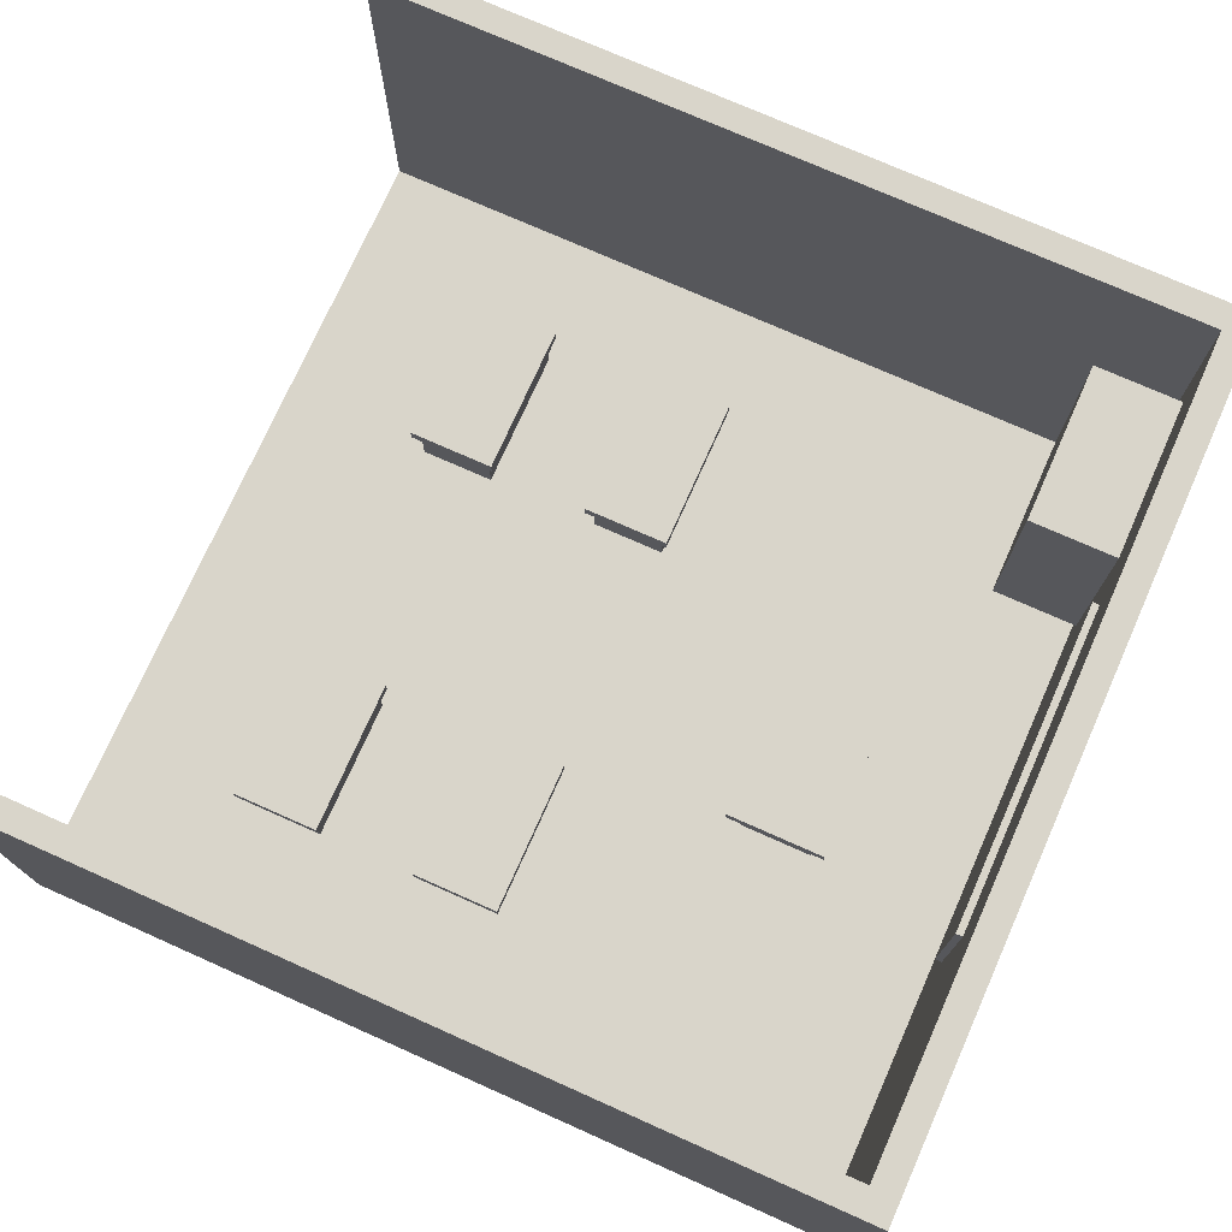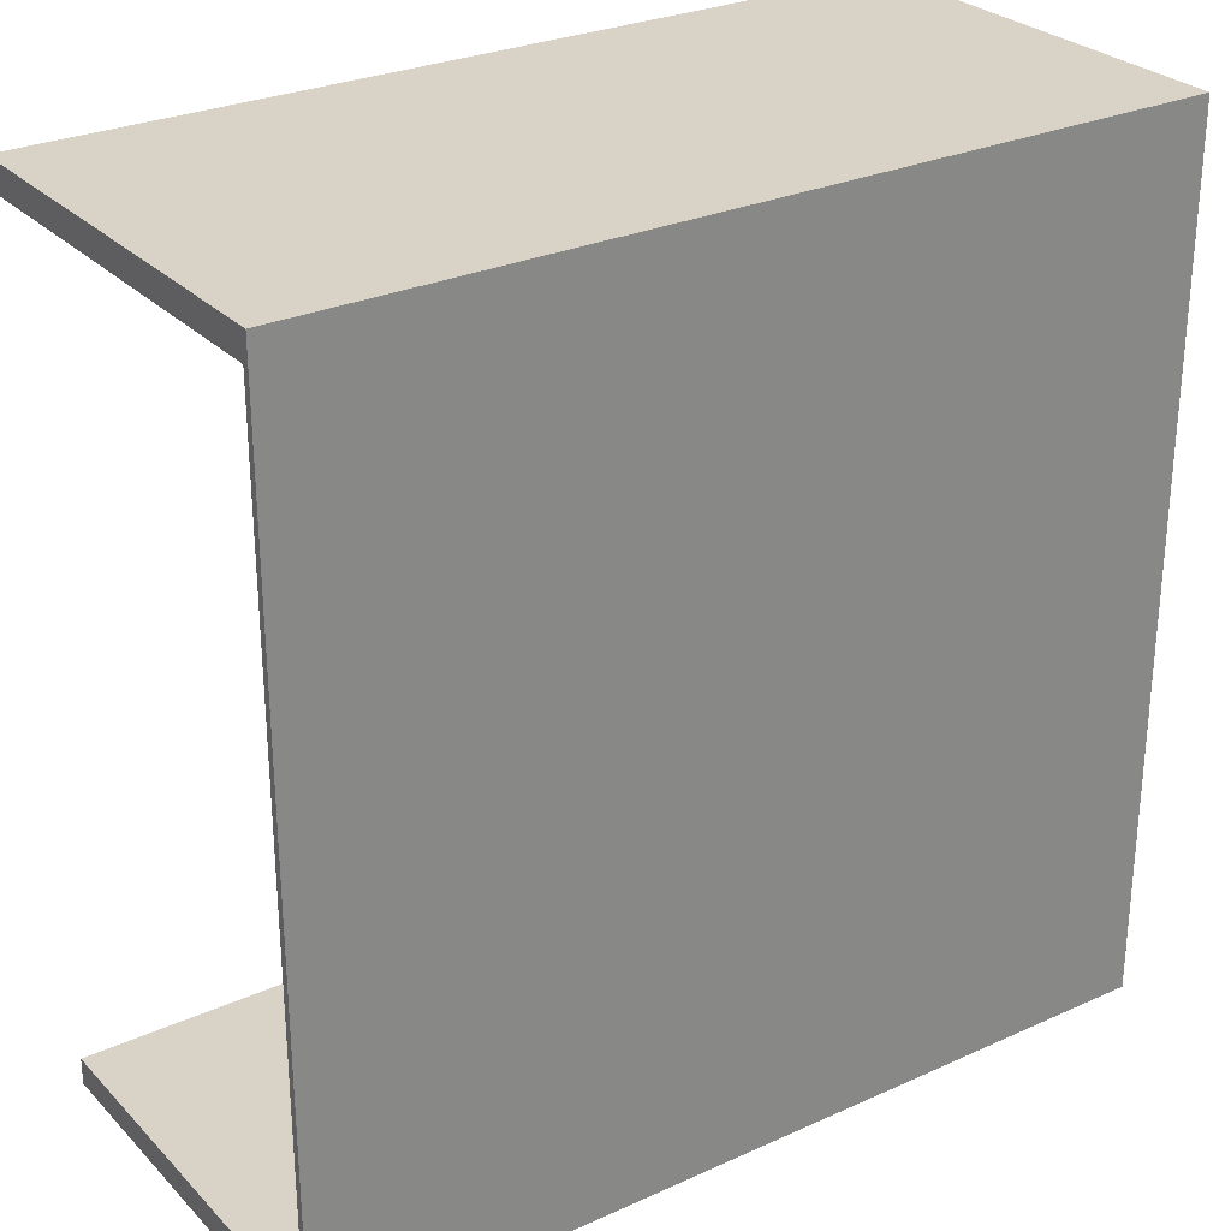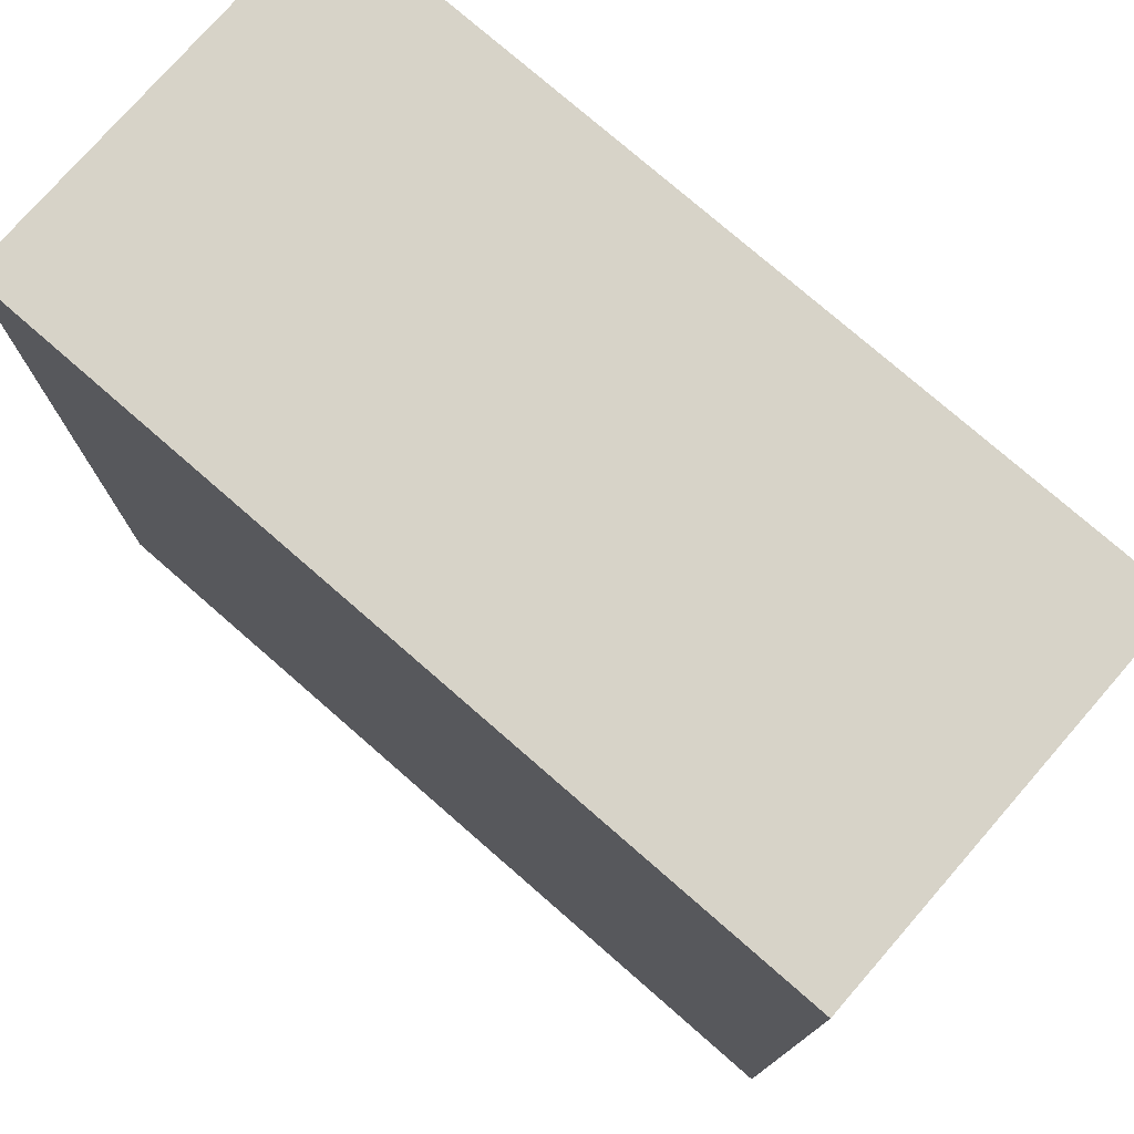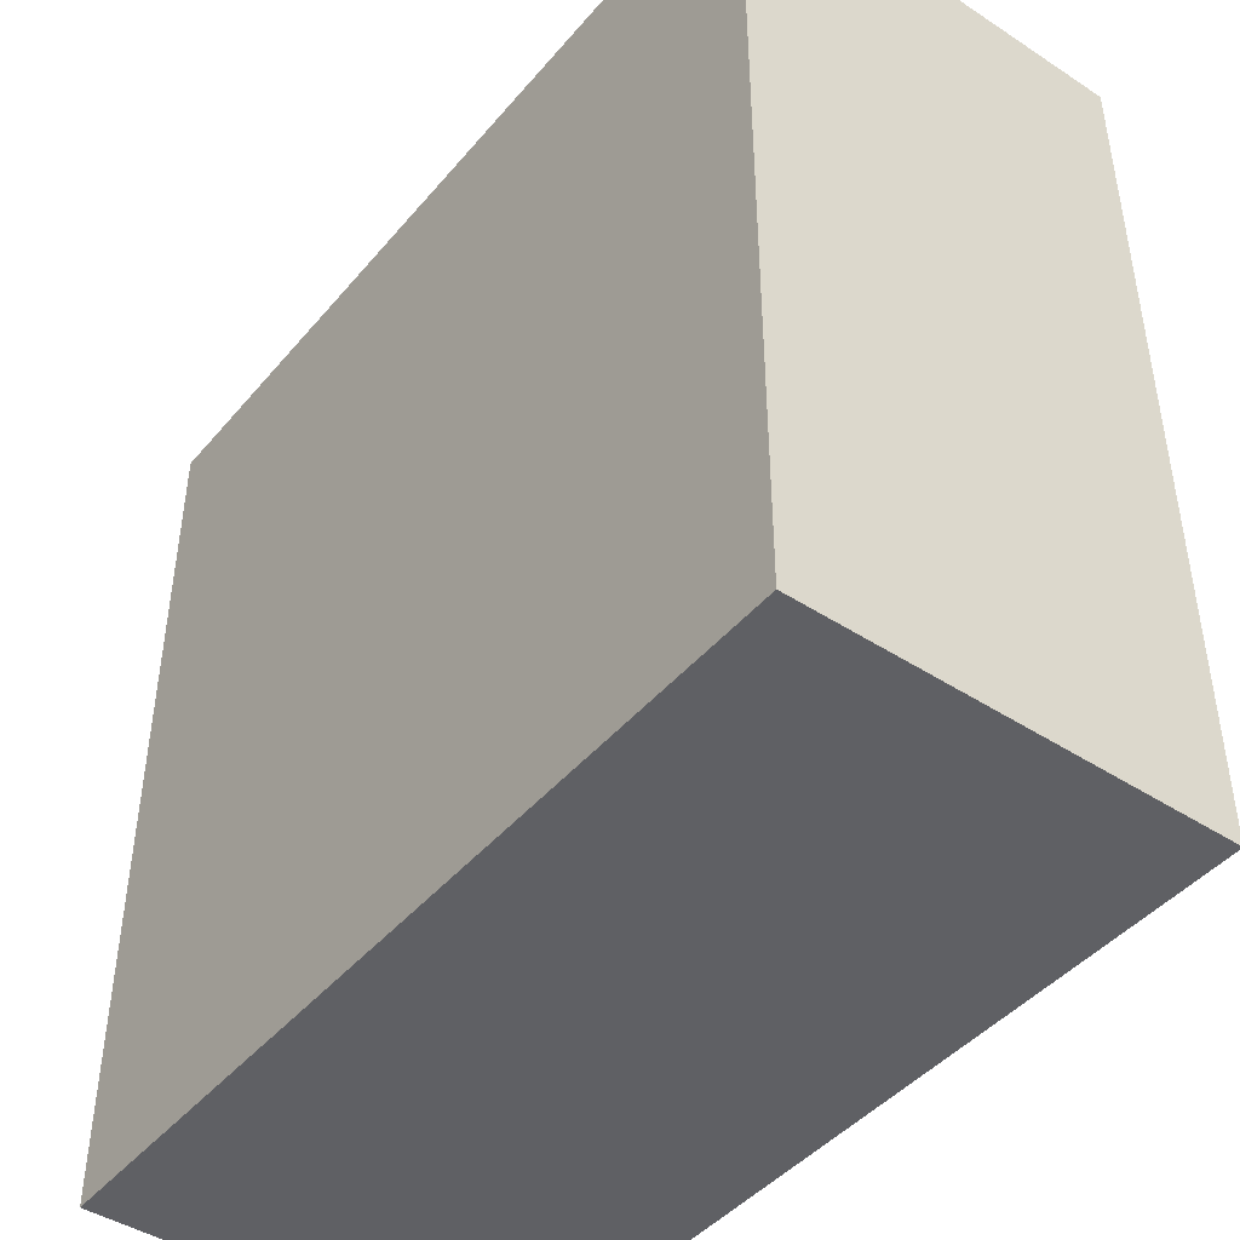
<metadata>
{"format":"obj","ext":"obj","renderer":"f3d","projection":"perspective","resolution":1024,"background":"white","views":[{"elev":74.6,"azim":24.0,"up":"+Y"},{"elev":28.1,"azim":-34.4,"up":"+Z"},{"elev":76.5,"azim":41.1,"up":"+Z"},{"elev":-44.4,"azim":52.8,"up":"+Z"}]}
</metadata>
<code>
g place_classroom
v -63 0 63
v -63 0 -63
v -63 1 59
v -63 1 -59
v -63 60 63
v -63 60 59
v -63 60 -59
v -63 60 -63
v -41 9 41
v -41 9 18
v -41 9 -18
v -41 9 -41
v -41 11 41
v -41 11 18
v -41 11 -18
v -41 11 -41
v -40 1 40
v -40 1 19
v -40 1 -19
v -40 1 -40
v -40 9 40
v -40 9 19
v -40 9 -19
v -40 9 -40
v -13 8 41
v -13 8 18
v -13 8 -18
v -13 8 -41
v -13 10 41
v -13 10 18
v -13 10 -18
v -13 10 -41
v -12 1 40
v -12 1 19
v -12 1 -19
v -12 1 -40
v -12 8 40
v -12 8 19
v -12 8 -19
v -12 8 -40
v 24 12 16
v 24 12 -16
v 24 14 16
v 24 14 -16
v 26 1 14
v 26 1 -14
v 26 12 14
v 26 12 -14
v 46 9 -31
v 46 9 -55
v 46 10 -32
v 46 10 -43
v 46 10 -44
v 46 10 -54
v 46 42 -32
v 46 42 -43
v 46 42 -44
v 46 42 -54
v 46 43 -31
v 46 43 -55
v 53 1 -35
v 53 1 -39
v 53 1 -52
v 53 1 -56
v 53 9 -35
v 53 9 -39
v 53 9 -52
v 53 9 -55
v 53 10 -55
v 53 10 -56
v 58 20 24
v 58 20 -24
v 58 22 -12
v 58 22 -14
v 58 23 -4
v 58 23 -12
v 58 24 2
v 58 24 -4
v 58 24 -5
v 58 24 -14
v 58 25 1
v 58 25 -5
v 58 26 1
v 58 26 -0
v 58 27 2
v 58 27 -0
v 58 27 -5
v 58 27 -8
v 58 28 -3
v 58 28 -5
v 58 28 -8
v 58 29 -2
v 58 29 -3
v 58 29 -4
v 58 29 -5
v 58 29 -11
v 58 29 -13
v 58 30 -0
v 58 30 -2
v 58 30 -3
v 58 30 -4
v 58 30 -10
v 58 30 -11
v 58 30 -12
v 58 30 -13
v 58 31 -0
v 58 31 -3
v 58 31 -8
v 58 31 -10
v 58 31 -12
v 58 32 -6
v 58 32 -8
v 58 32 -10
v 58 33 -6
v 58 33 -8
v 58 34 -2
v 58 34 -4
v 58 34 -8
v 58 34 -10
v 58 35 -2
v 58 35 -3
v 58 35 -8
v 58 35 -9
v 58 35 -13
v 58 35 -14
v 58 36 4
v 58 36 1
v 58 36 -4
v 58 36 -5
v 58 36 -12
v 58 36 -13
v 58 37 -3
v 58 37 -4
v 58 37 -11
v 58 37 -12
v 58 37 -13
v 58 37 -14
v 58 38 -4
v 58 38 -5
v 58 38 -10
v 58 38 -11
v 58 38 -12
v 58 38 -13
v 58 39 4
v 58 39 1
v 58 39 -9
v 58 39 -12
v 58 43 24
v 58 43 -24
v 59 1 59
v 59 1 -35
v 59 1 -39
v 59 1 -52
v 59 1 -56
v 59 1 -59
v 59 9 -31
v 59 9 -32
v 59 9 -35
v 59 9 -39
v 59 9 -52
v 59 10 -55
v 59 10 -56
v 59 20 24
v 59 20 -24
v 59 42 -55
v 59 43 24
v 59 43 -24
v 59 43 -31
v 59 43 -55
v 59 60 59
v 59 60 -59
v -29 1 40
v -29 1 19
v -29 1 -19
v -29 1 -40
v -29 9 40
v -29 9 19
v -29 9 -19
v -29 9 -40
v -28 9 41
v -28 9 18
v -28 9 -18
v -28 9 -41
v -28 11 41
v -28 11 18
v -28 11 -18
v -28 11 -41
v -1 1 40
v -1 1 19
v -1 1 -19
v -1 1 -40
v -1 8 40
v -1 8 19
v -1 8 -19
v -1 8 -40
v 0 8 41
v 0 8 18
v 0 8 -18
v 0 8 -41
v 0 10 41
v 0 10 18
v 0 10 -18
v 0 10 -41
v 37 1 14
v 37 1 -14
v 37 12 14
v 37 12 -14
v 39 12 16
v 39 12 -16
v 39 14 16
v 39 14 -16
v 63 0 63
v 63 0 -63
v 63 60 63
v 63 60 -63
v -63 0 63
v -63 60 63
v 63 0 63
v 63 60 63
v -41 9 41
v -41 11 41
v -28 9 41
v -28 11 41
v -13 8 41
v -13 10 41
v 0 8 41
v 0 10 41
v -40 1 40
v -40 9 40
v -29 1 40
v -29 9 40
v -12 1 40
v -12 8 40
v -1 1 40
v -1 8 40
v 58 20 24
v 58 43 24
v 59 20 24
v 59 43 24
v 24 12 16
v 24 14 16
v 39 12 16
v 39 14 16
v 26 1 14
v 26 12 14
v 37 1 14
v 37 12 14
v -41 9 -18
v -41 11 -18
v -28 9 -18
v -28 11 -18
v -13 8 -18
v -13 10 -18
v 0 8 -18
v 0 10 -18
v -40 1 -19
v -40 9 -19
v -29 1 -19
v -29 9 -19
v -12 1 -19
v -12 8 -19
v -1 1 -19
v -1 8 -19
v 46 9 -31
v 46 43 -31
v 47 10 -31
v 47 42 -31
v 58 10 -31
v 58 42 -31
v 59 9 -31
v 59 43 -31
v 53 1 -35
v 53 9 -35
v 59 1 -35
v 59 9 -35
v 53 1 -52
v 53 9 -52
v 59 1 -52
v 59 9 -52
v -63 1 -59
v -63 60 -59
v 59 1 -59
v 59 60 -59
v -63 1 59
v -63 60 59
v 59 1 59
v 59 60 59
v -40 1 19
v -40 9 19
v -29 1 19
v -29 9 19
v -12 1 19
v -12 8 19
v -1 1 19
v -1 8 19
v -41 9 18
v -41 11 18
v -28 9 18
v -28 11 18
v -13 8 18
v -13 10 18
v 0 8 18
v 0 10 18
v 26 1 -14
v 26 12 -14
v 37 1 -14
v 37 12 -14
v 24 12 -16
v 24 14 -16
v 39 12 -16
v 39 14 -16
v 58 20 -24
v 58 43 -24
v 59 20 -24
v 59 43 -24
v 53 1 -39
v 53 9 -39
v 59 1 -39
v 59 9 -39
v -40 1 -40
v -40 9 -40
v -29 1 -40
v -29 9 -40
v -12 1 -40
v -12 8 -40
v -1 1 -40
v -1 8 -40
v -41 9 -41
v -41 11 -41
v -28 9 -41
v -28 11 -41
v -13 8 -41
v -13 10 -41
v 0 8 -41
v 0 10 -41
v 46 9 -55
v 46 43 -55
v 47 9 -55
v 47 42 -55
v 53 9 -55
v 53 10 -55
v 59 10 -55
v 59 42 -55
v 59 43 -55
v 53 1 -56
v 53 10 -56
v 59 1 -56
v 59 10 -56
v -63 0 -63
v -63 60 -63
v 63 0 -63
v 63 60 -63
v -63 0 63
v 63 0 63
v -40 0 40
v -29 0 40
v -12 0 40
v -1 0 40
v -40 0 19
v -29 0 19
v -12 0 19
v -1 0 19
v 26 0 14
v 37 0 14
v 26 0 -14
v 37 0 -14
v -40 0 -19
v -29 0 -19
v -12 0 -19
v -1 0 -19
v -40 0 -40
v -29 0 -40
v -12 0 -40
v -1 0 -40
v -63 0 -63
v 63 0 -63
v -13 8 41
v 0 8 41
v -12 8 40
v -1 8 40
v -12 8 19
v -1 8 19
v -13 8 18
v 0 8 18
v -13 8 -18
v 0 8 -18
v -12 8 -19
v -1 8 -19
v -12 8 -40
v -1 8 -40
v -13 8 -41
v 0 8 -41
v -41 9 41
v -28 9 41
v -40 9 40
v -29 9 40
v -40 9 19
v -29 9 19
v -41 9 18
v -28 9 18
v -41 9 -18
v -28 9 -18
v -40 9 -19
v -29 9 -19
v 46 9 -31
v 59 9 -31
v 47 9 -32
v 59 9 -32
v 53 9 -35
v 59 9 -35
v 53 9 -39
v 59 9 -39
v -40 9 -40
v -29 9 -40
v -41 9 -41
v -28 9 -41
v 53 9 -52
v 59 9 -52
v 46 9 -55
v 47 9 -55
v 53 9 -55
v 24 12 16
v 39 12 16
v 26 12 14
v 37 12 14
v 26 12 -14
v 37 12 -14
v 24 12 -16
v 39 12 -16
v 58 20 24
v 59 20 24
v 58 20 -24
v 59 20 -24
v -63 1 59
v 59 1 59
v -40 1 40
v -29 1 40
v -12 1 40
v -1 1 40
v -40 1 19
v -29 1 19
v -12 1 19
v -1 1 19
v 26 1 14
v 37 1 14
v 26 1 -14
v 37 1 -14
v -40 1 -19
v -29 1 -19
v -12 1 -19
v -1 1 -19
v 53 1 -35
v 59 1 -35
v 53 1 -39
v 59 1 -39
v -40 1 -40
v -29 1 -40
v -12 1 -40
v -1 1 -40
v 53 1 -52
v 59 1 -52
v 53 1 -56
v 59 1 -56
v -63 1 -59
v 59 1 -59
v -13 10 41
v 0 10 41
v -13 10 18
v 0 10 18
v -13 10 -18
v 0 10 -18
v -13 10 -41
v 0 10 -41
v 53 10 -55
v 59 10 -55
v 53 10 -56
v 59 10 -56
v -41 11 41
v -28 11 41
v -41 11 18
v -28 11 18
v -41 11 -18
v -28 11 -18
v -41 11 -41
v -28 11 -41
v 24 14 16
v 39 14 16
v 24 14 -16
v 39 14 -16
v 58 43 24
v 59 43 24
v 58 43 -24
v 59 43 -24
v 46 43 -31
v 59 43 -31
v 47 43 -32
v 58 43 -32
v 47 43 -54
v 58 43 -54
v 46 43 -55
v 59 43 -55
v -63 60 63
v 63 60 63
v -63 60 59
v 59 60 59
v -63 60 -59
v 59 60 -59
v -63 60 -63
v 63 60 -63
f 3 2 1
f 4 2 3
f 5 3 1
f 6 3 5
f 7 2 4
f 8 2 7
f 13 10 9
f 14 10 13
f 15 12 11
f 16 12 15
f 21 18 17
f 22 18 21
f 23 20 19
f 24 20 23
f 29 26 25
f 30 26 29
f 31 28 27
f 32 28 31
f 37 34 33
f 38 34 37
f 39 36 35
f 40 36 39
f 43 42 41
f 44 42 43
f 47 46 45
f 48 46 47
f 51 50 49
f 52 50 51
f 53 50 52
f 54 50 53
f 55 51 49
f 55 52 51
f 56 53 52
f 56 52 55
f 57 54 53
f 57 53 56
f 58 50 54
f 58 54 57
f 59 57 56
f 59 56 55
f 59 58 57
f 59 55 49
f 60 50 58
f 60 58 59
f 65 62 61
f 66 62 65
f 67 64 63
f 68 64 67
f 69 64 68
f 70 64 69
f 73 72 71
f 74 72 73
f 75 73 71
f 76 74 73
f 76 73 75
f 77 75 71
f 78 76 75
f 78 75 77
f 79 76 78
f 80 72 74
f 80 76 79
f 80 74 76
f 81 79 78
f 81 78 77
f 82 80 79
f 82 79 81
f 83 81 77
f 83 82 81
f 84 82 83
f 85 77 71
f 85 83 77
f 85 84 83
f 86 82 84
f 86 84 85
f 87 80 82
f 87 82 86
f 88 80 87
f 89 86 85
f 89 87 86
f 90 88 87
f 90 87 89
f 91 80 88
f 91 88 90
f 92 89 85
f 93 90 89
f 93 89 92
f 94 90 93
f 95 91 90
f 95 90 94
f 96 80 91
f 96 91 95
f 97 80 96
f 98 92 85
f 99 94 93
f 99 92 98
f 99 93 92
f 100 94 99
f 101 95 94
f 101 94 100
f 101 96 95
f 102 96 101
f 103 97 96
f 103 96 102
f 104 97 103
f 105 80 97
f 105 97 104
f 106 100 99
f 106 98 85
f 106 99 98
f 107 102 101
f 107 100 106
f 107 101 100
f 108 102 107
f 109 104 103
f 109 102 108
f 109 103 102
f 110 105 104
f 110 104 109
f 111 108 107
f 111 107 106
f 112 109 108
f 112 108 111
f 113 110 109
f 113 109 112
f 114 111 106
f 114 112 111
f 115 113 112
f 115 112 114
f 116 114 106
f 116 115 114
f 117 115 116
f 118 113 115
f 118 115 117
f 119 110 113
f 119 113 118
f 120 117 116
f 120 116 106
f 121 117 120
f 122 118 117
f 122 119 118
f 123 119 122
f 124 105 110
f 124 80 105
f 124 110 119
f 125 72 80
f 125 80 124
f 126 85 71
f 126 106 85
f 126 121 120
f 126 120 106
f 127 121 126
f 128 123 122
f 128 117 121
f 128 122 117
f 129 123 128
f 130 124 119
f 131 125 124
f 131 124 130
f 132 121 127
f 132 128 121
f 132 129 128
f 133 129 132
f 134 130 119
f 135 131 130
f 135 130 134
f 136 125 131
f 136 131 135
f 137 72 125
f 137 125 136
f 138 129 133
f 138 133 132
f 139 123 129
f 139 129 138
f 140 119 123
f 140 134 119
f 141 136 135
f 141 134 140
f 141 135 134
f 142 136 141
f 143 137 136
f 143 136 142
f 144 127 126
f 144 126 71
f 145 138 132
f 145 127 144
f 145 139 138
f 145 132 127
f 146 123 139
f 146 139 145
f 146 140 123
f 146 141 140
f 146 142 141
f 147 143 142
f 147 142 146
f 148 144 71
f 148 145 144
f 148 147 146
f 148 146 145
f 149 143 147
f 149 147 148
f 149 137 143
f 149 72 137
f 156 151 150
f 157 151 156
f 158 151 157
f 159 153 152
f 160 153 159
f 162 155 154
f 163 156 150
f 164 156 163
f 165 162 161
f 166 163 150
f 167 156 164
f 168 156 167
f 169 162 165
f 170 166 150
f 170 169 168
f 170 168 167
f 170 167 166
f 171 162 169
f 171 169 170
f 171 155 162
f 172 173 176
f 176 173 177
f 174 175 178
f 178 175 179
f 180 181 184
f 184 181 185
f 182 183 186
f 186 183 187
f 188 189 192
f 192 189 193
f 190 191 194
f 194 191 195
f 196 197 200
f 200 197 201
f 198 199 202
f 202 199 203
f 204 205 206
f 206 205 207
f 208 209 210
f 210 209 211
f 212 213 214
f 214 213 215
f 218 217 216
f 219 217 218
f 222 221 220
f 223 221 222
f 226 225 224
f 227 225 226
f 230 229 228
f 231 229 230
f 234 233 232
f 235 233 234
f 238 237 236
f 239 237 238
f 242 241 240
f 243 241 242
f 246 245 244
f 247 245 246
f 250 249 248
f 251 249 250
f 254 253 252
f 255 253 254
f 258 257 256
f 259 257 258
f 262 261 260
f 263 261 262
f 266 265 264
f 267 265 266
f 268 266 264
f 268 267 266
f 269 265 267
f 269 267 268
f 270 268 264
f 270 269 268
f 271 265 269
f 271 269 270
f 274 273 272
f 275 273 274
f 278 277 276
f 279 277 278
f 282 281 280
f 283 281 282
f 284 285 286
f 286 285 287
f 288 289 290
f 290 289 291
f 292 293 294
f 294 293 295
f 296 297 298
f 298 297 299
f 300 301 302
f 302 301 303
f 304 305 306
f 306 305 307
f 308 309 310
f 310 309 311
f 312 313 314
f 314 313 315
f 316 317 318
f 318 317 319
f 320 321 322
f 322 321 323
f 324 325 326
f 326 325 327
f 328 329 330
f 330 329 331
f 332 333 334
f 334 333 335
f 336 337 338
f 338 337 339
f 338 339 340
f 340 339 341
f 341 339 342
f 339 337 343
f 342 339 343
f 343 337 344
f 345 346 347
f 347 346 348
f 349 350 351
f 351 350 352
f 355 354 353
f 356 354 355
f 357 354 356
f 358 354 357
f 359 355 353
f 359 356 355
f 360 357 356
f 360 356 359
f 361 358 357
f 361 357 360
f 362 354 358
f 362 358 361
f 363 361 360
f 363 354 362
f 363 362 361
f 363 360 359
f 364 354 363
f 365 363 359
f 365 364 363
f 366 354 364
f 366 364 365
f 367 359 353
f 367 365 359
f 367 366 365
f 368 366 367
f 369 366 368
f 370 366 369
f 371 367 353
f 371 368 367
f 372 369 368
f 372 368 371
f 373 370 369
f 373 369 372
f 374 366 370
f 374 370 373
f 375 373 372
f 375 372 371
f 375 374 373
f 375 371 353
f 376 354 366
f 376 374 375
f 376 366 374
f 379 378 377
f 380 378 379
f 381 379 377
f 382 378 380
f 383 381 377
f 383 382 381
f 384 378 382
f 384 382 383
f 387 386 385
f 388 386 387
f 389 387 385
f 390 386 388
f 391 389 385
f 391 390 389
f 392 386 390
f 392 390 391
f 395 394 393
f 396 394 395
f 397 395 393
f 398 394 396
f 399 397 393
f 399 398 397
f 400 394 398
f 400 398 399
f 403 402 401
f 404 402 403
f 407 406 405
f 408 406 407
f 409 408 407
f 410 408 409
f 411 409 407
f 413 403 401
f 414 402 404
f 415 413 401
f 415 414 413
f 416 402 414
f 416 414 415
f 417 412 411
f 417 411 407
f 418 412 417
f 419 407 405
f 420 417 407
f 420 407 419
f 421 417 420
f 424 423 422
f 425 423 424
f 426 424 422
f 427 423 425
f 428 426 422
f 428 427 426
f 429 423 427
f 429 427 428
f 432 431 430
f 433 431 432
f 434 435 436
f 436 435 437
f 437 435 438
f 438 435 439
f 434 436 440
f 437 438 441
f 441 438 442
f 439 435 443
f 441 442 444
f 442 443 444
f 443 435 444
f 440 441 444
f 444 435 445
f 440 444 446
f 445 435 447
f 434 440 448
f 446 447 448
f 440 446 448
f 448 447 449
f 449 447 450
f 450 447 451
f 447 435 452
f 451 447 452
f 452 435 453
f 451 452 454
f 434 448 456
f 449 450 457
f 457 450 458
f 454 455 459
f 451 454 459
f 457 458 460
f 458 459 460
f 459 455 460
f 456 457 460
f 460 455 461
f 456 460 462
f 434 456 464
f 462 463 464
f 456 462 464
f 464 463 465
f 466 467 468
f 468 467 469
f 470 471 472
f 472 471 473
f 474 475 476
f 476 475 477
f 478 479 480
f 480 479 481
f 482 483 484
f 484 483 485
f 486 487 488
f 488 487 489
f 490 491 492
f 492 491 493
f 494 495 496
f 496 495 497
f 494 496 498
f 496 497 498
f 497 495 499
f 498 497 499
f 494 498 500
f 498 499 500
f 499 495 501
f 500 499 501
f 502 503 504
f 504 503 505
f 505 503 507
f 506 507 508
f 507 503 509
f 508 507 509

</code>
